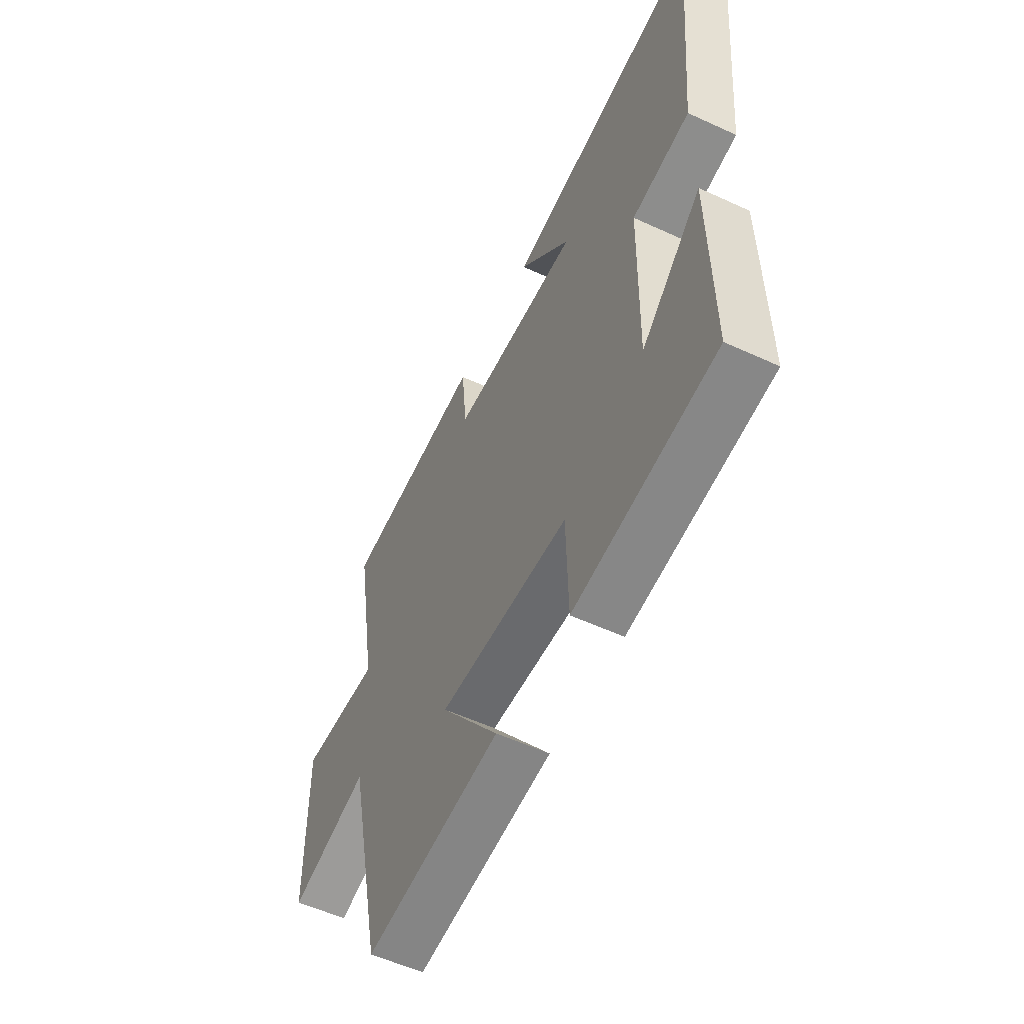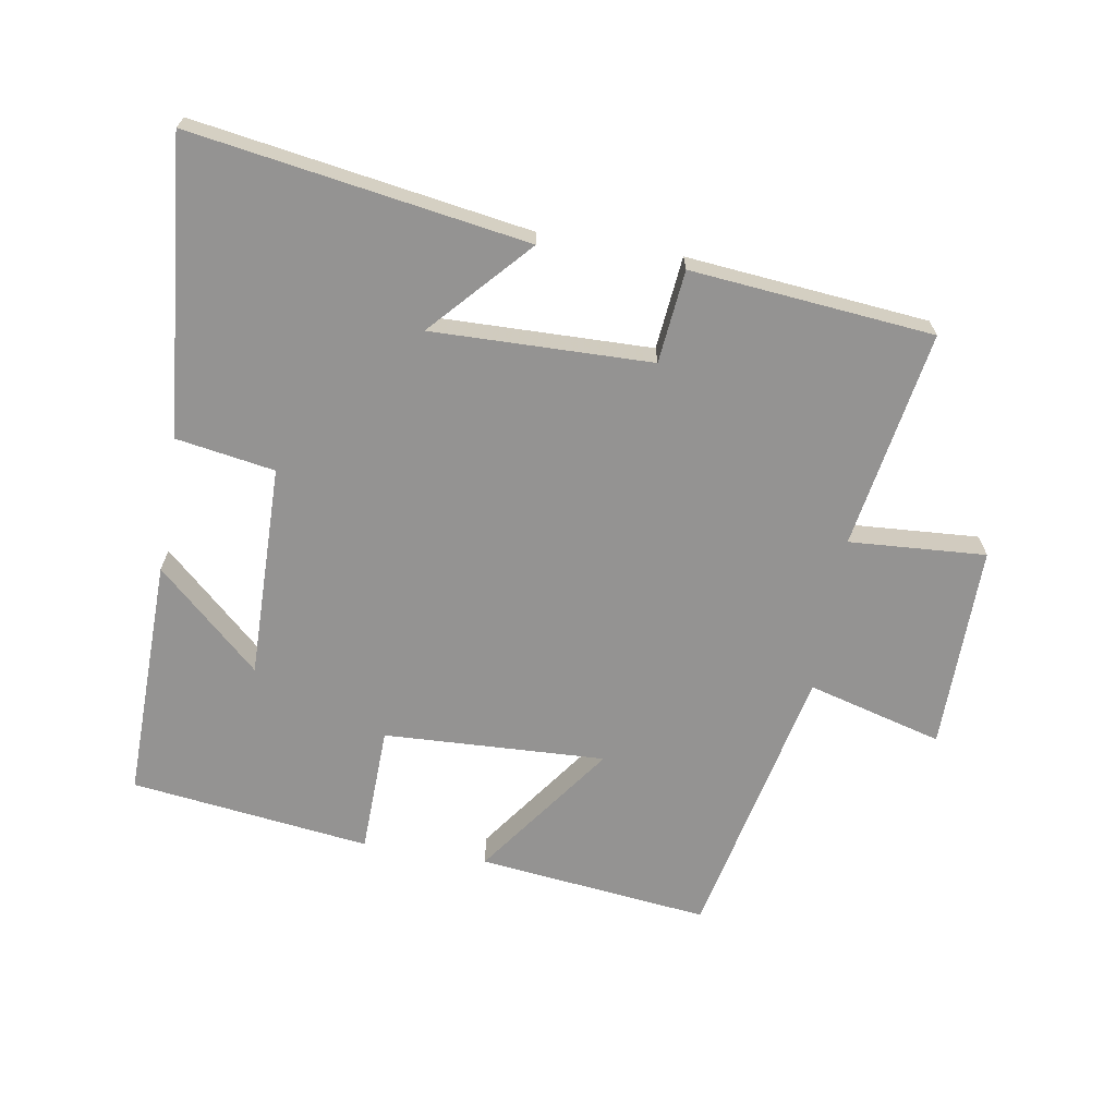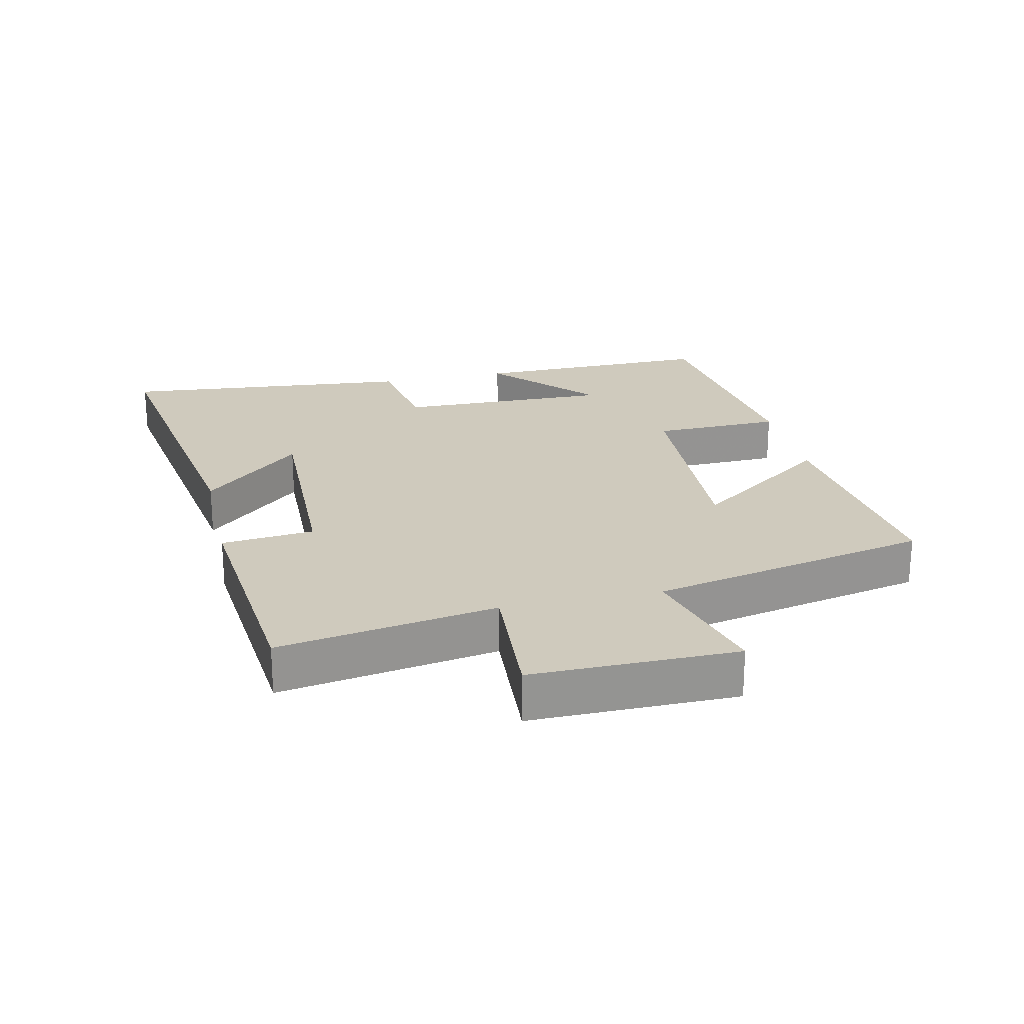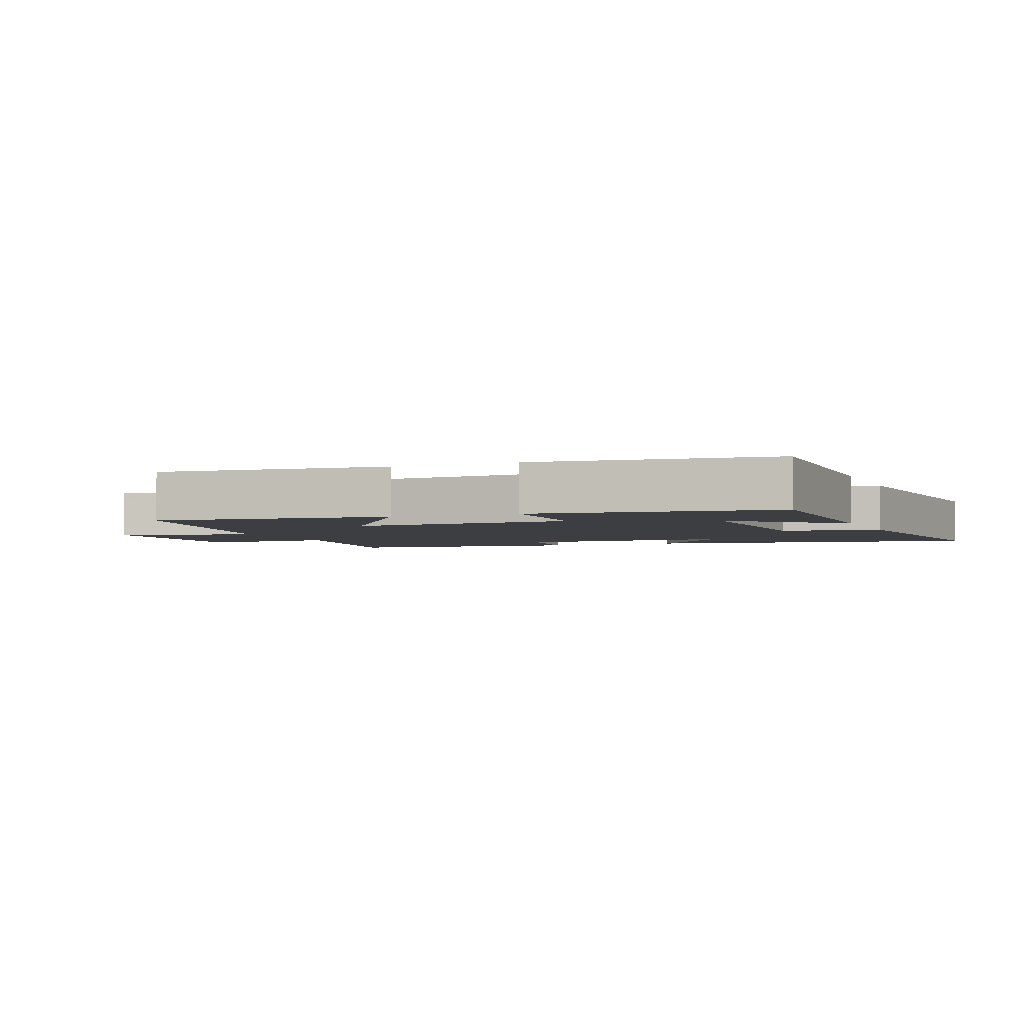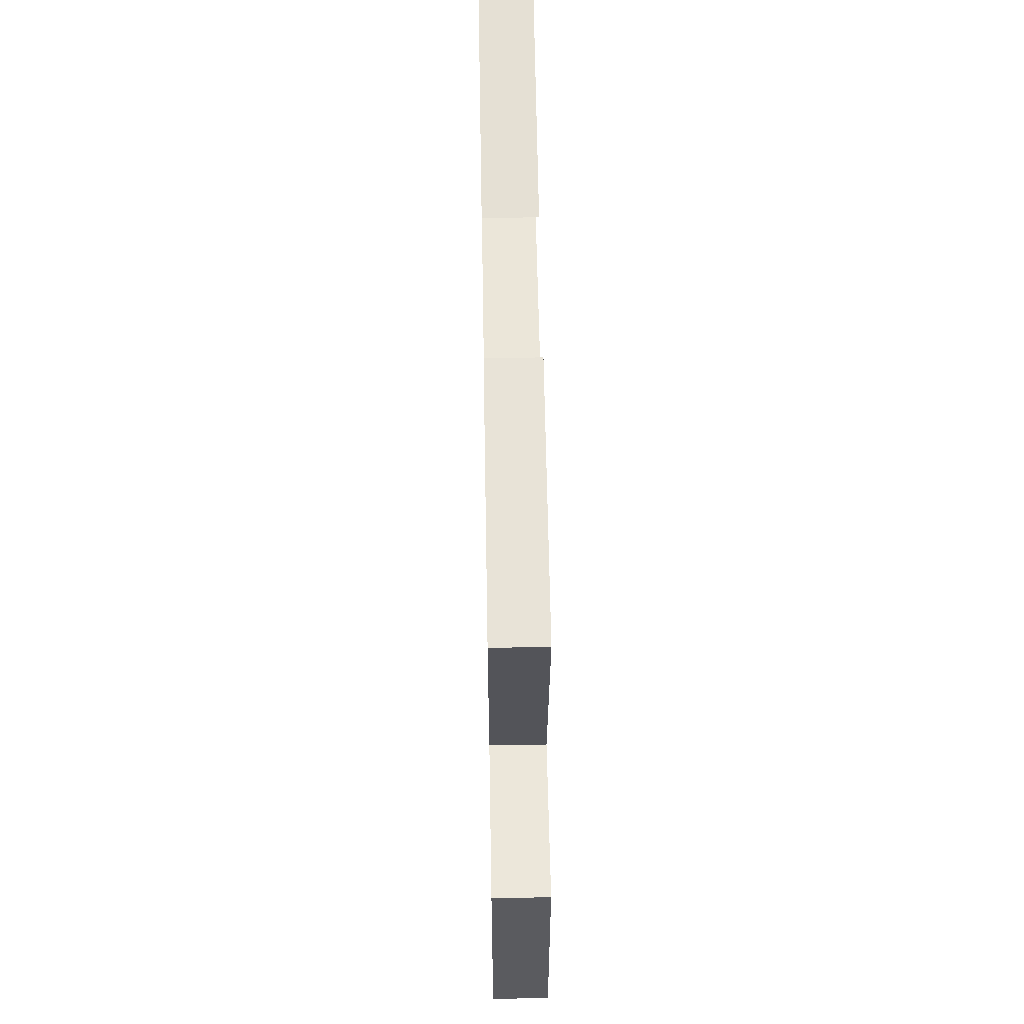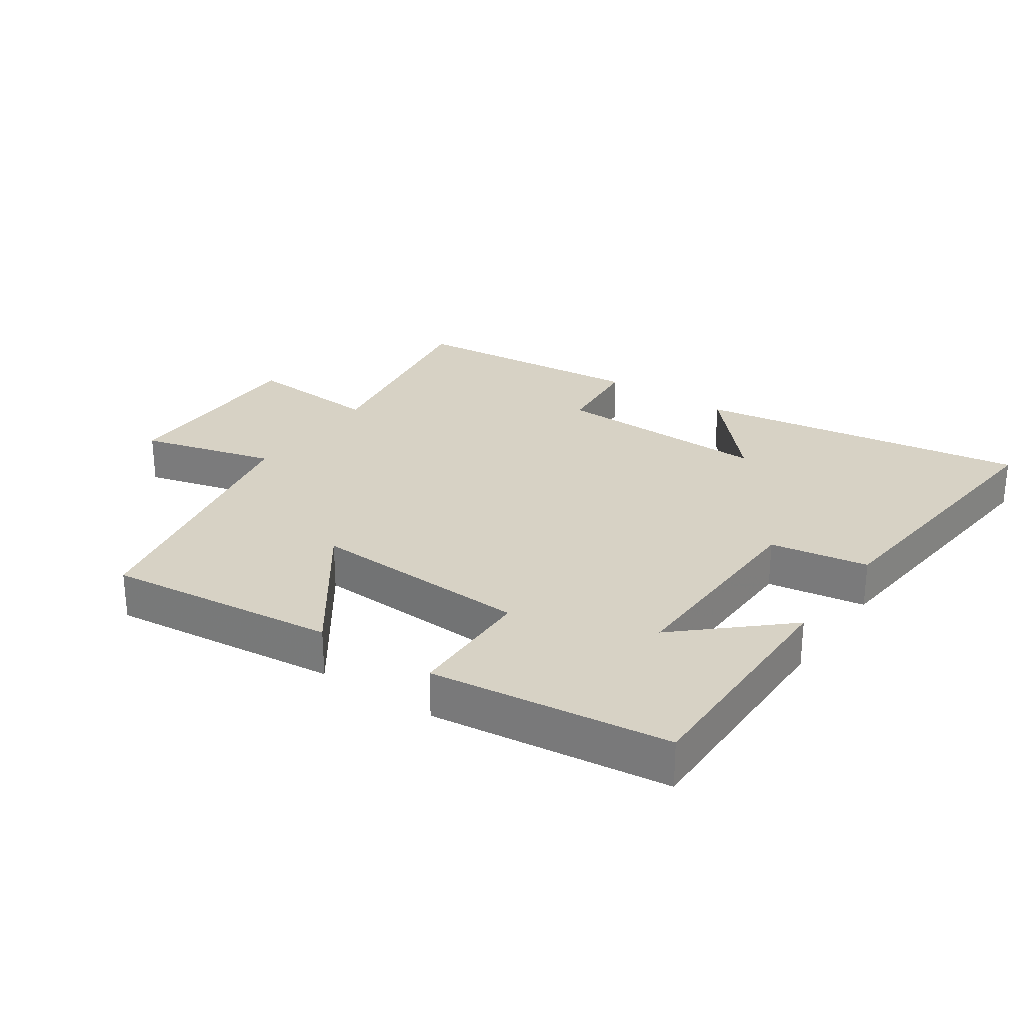
<metadata>
{"format":"obj","ext":"obj","renderer":"f3d","projection":"perspective","resolution":1024,"background":"white","views":[{"elev":-55.6,"azim":-115.9,"up":"+Z"},{"elev":-66.8,"azim":-9.6,"up":"+Y"},{"elev":23.1,"azim":77.4,"up":"+Y"},{"elev":-3.3,"azim":-157.9,"up":"+Y"},{"elev":56.5,"azim":89.0,"up":"+Z"},{"elev":27.3,"azim":-145.3,"up":"+Y"}]}
</metadata>
<code>
v -0.505 0.07 -0.454
v -0.5 0.07 -0.082
v -0.343 0.07 -0.225
v -0.349 0.07 0.103
v -0.5 0.07 0.128
v -0.542 0.07 0.58
v -0.029 0.07 0.5
v -0.165 0.07 0.35
v 0.171 0.07 0.358
v 0.185 0.07 0.5
v 0.556 0.07 0.465
v 0.5 0.07 0.132
v 0.709 0.07 0.146
v 0.707 0.07 -0.168
v 0.5 0.07 -0.112
v 0.409 0.07 -0.54
v 0.054 0.07 -0.5
v 0.207 0.07 -0.287
v -0.133 0.07 -0.303
v -0.138 0.07 -0.5
v -0.505 0 -0.454
v -0.5 0 -0.082
v -0.343 0 -0.225
v -0.349 0 0.103
v -0.5 0 0.128
v -0.542 0 0.58
v -0.029 0 0.5
v -0.165 0 0.35
v 0.171 0 0.358
v 0.185 0 0.5
v 0.556 0 0.465
v 0.5 0 0.132
v 0.709 0 0.146
v 0.707 0 -0.168
v 0.5 0 -0.112
v 0.409 0 -0.54
v 0.054 0 -0.5
v 0.207 0 -0.287
v -0.133 0 -0.303
v -0.138 0 -0.5
f 19 20 1
f 15 16 17 18
f 15 18 19
f 12 13 14 15
f 12 15 19
f 9 10 11 12
f 8 9 12 19
f 5 6 7 8
f 4 5 8
f 3 4 8 19
f 1 2 3
f 1 3 19
f 21 40 39
f 38 37 36 35
f 39 38 35
f 35 34 33 32
f 39 35 32
f 32 31 30 29
f 39 32 29 28
f 28 27 26 25
f 28 25 24
f 39 28 24 23
f 23 22 21
f 39 23 21
f 1 21 22 2
f 2 22 23 3
f 3 23 24 4
f 4 24 25 5
f 5 25 26 6
f 6 26 27 7
f 7 27 28 8
f 8 28 29 9
f 9 29 30 10
f 10 30 31 11
f 11 31 32 12
f 12 32 33 13
f 13 33 34 14
f 14 34 35 15
f 15 35 36 16
f 16 36 37 17
f 17 37 38 18
f 18 38 39 19
f 19 39 40 20
f 20 40 21 1

</code>
